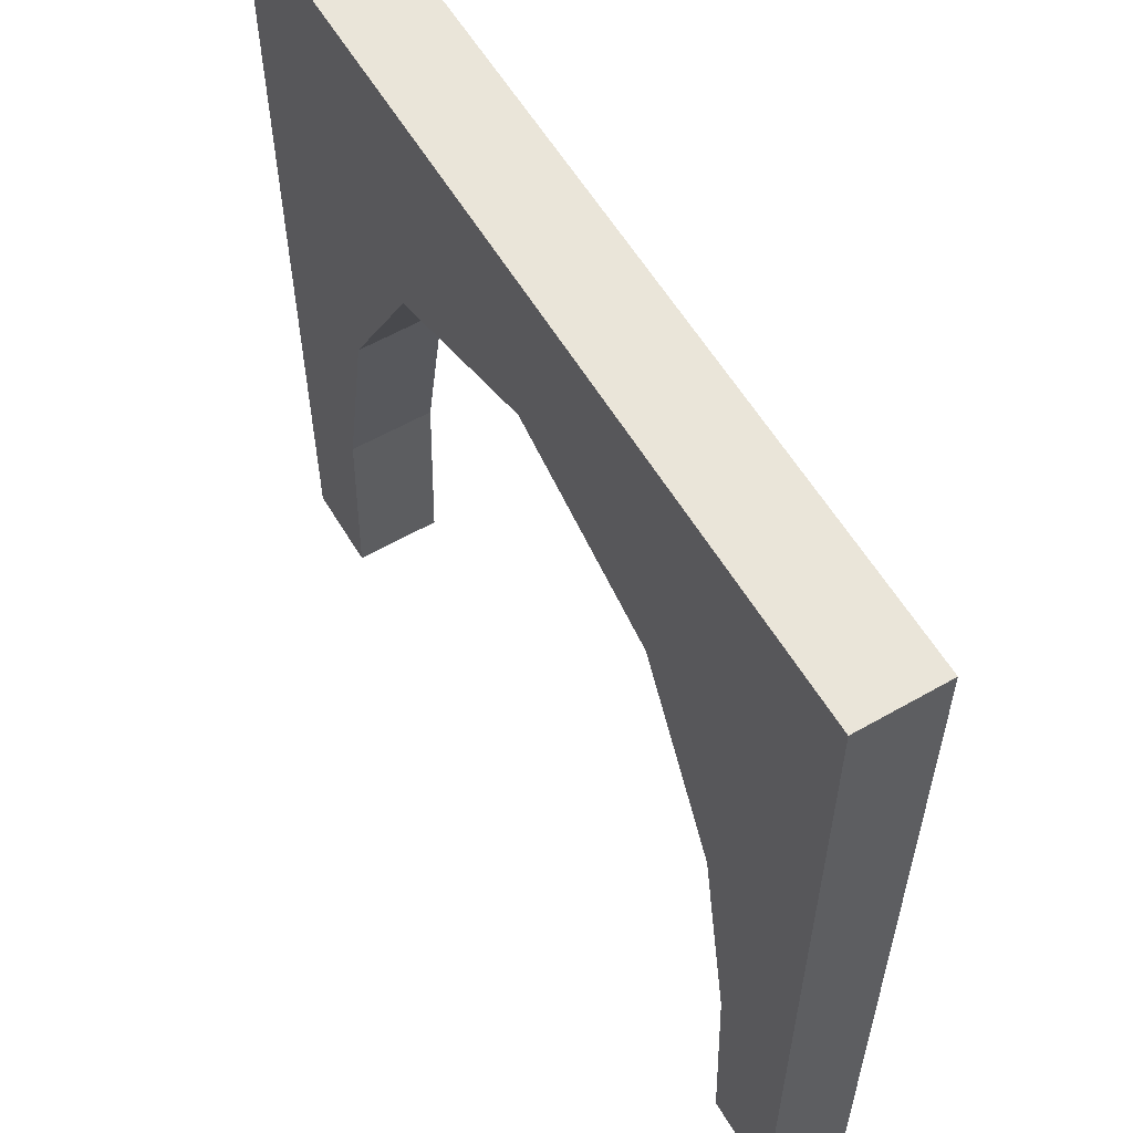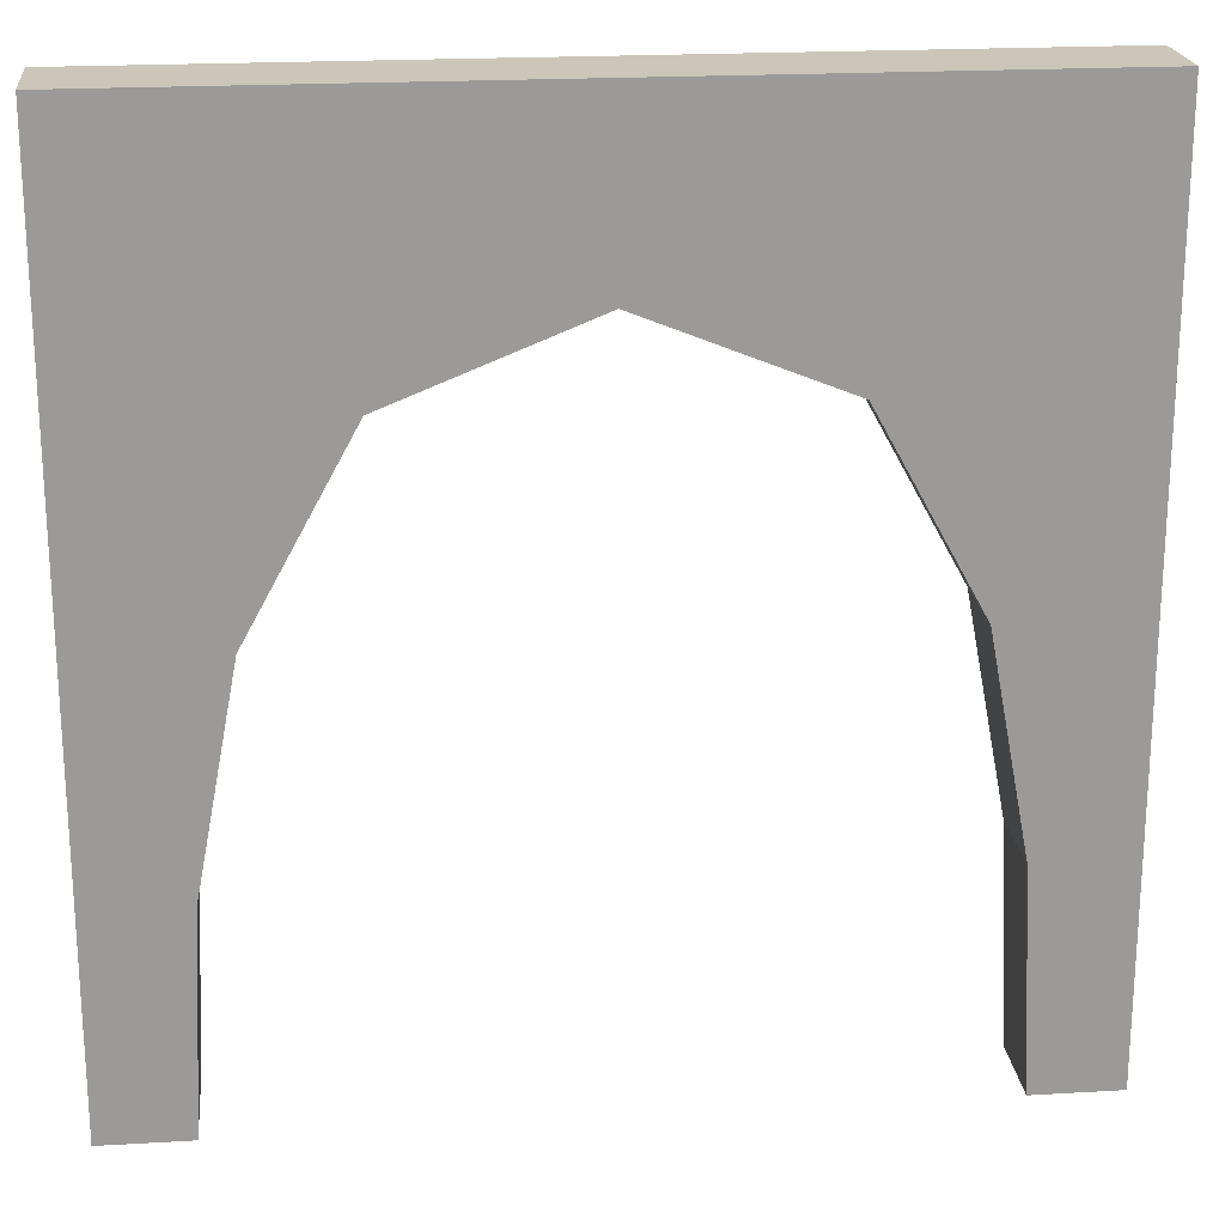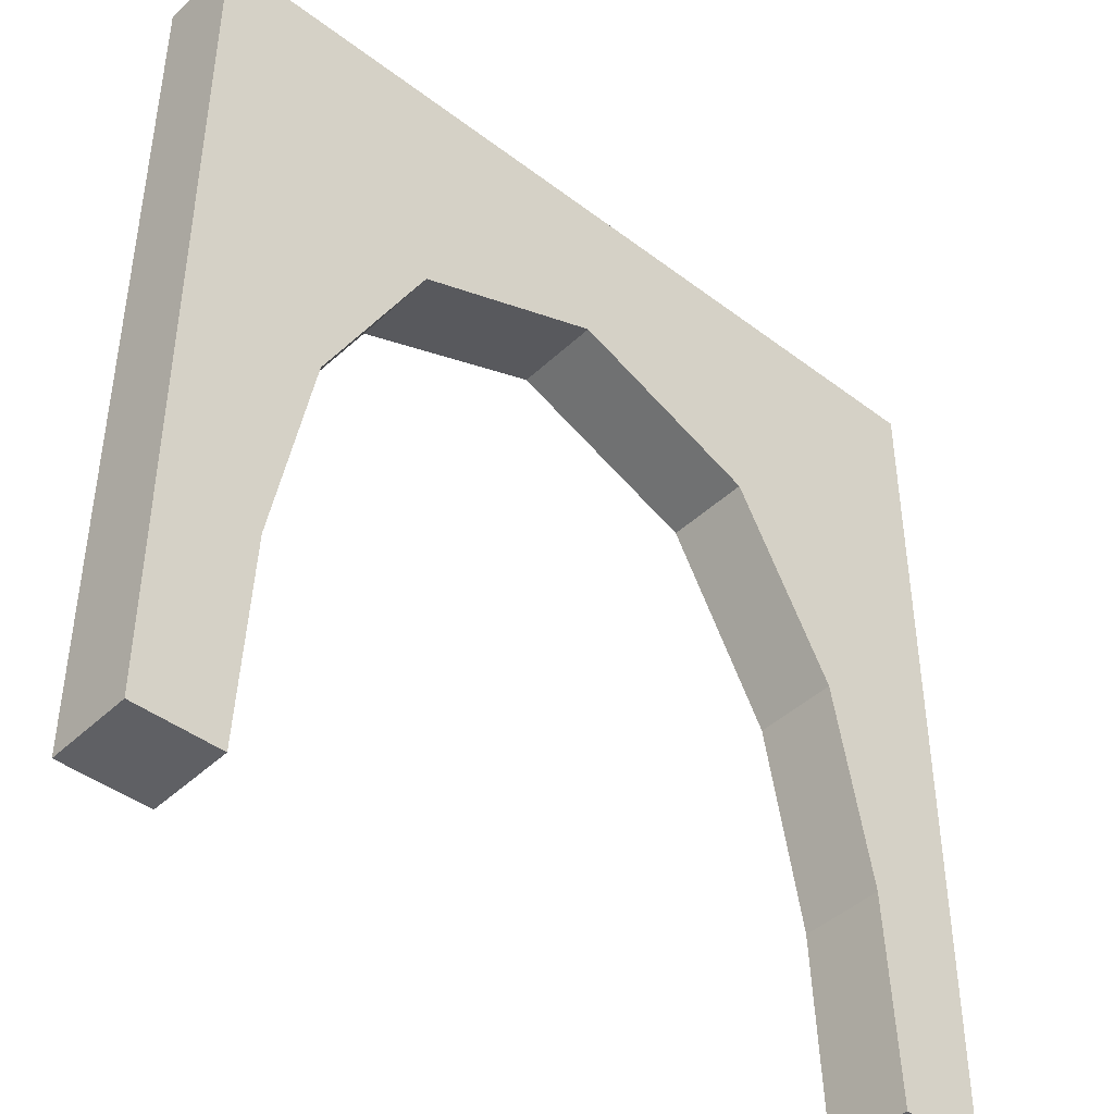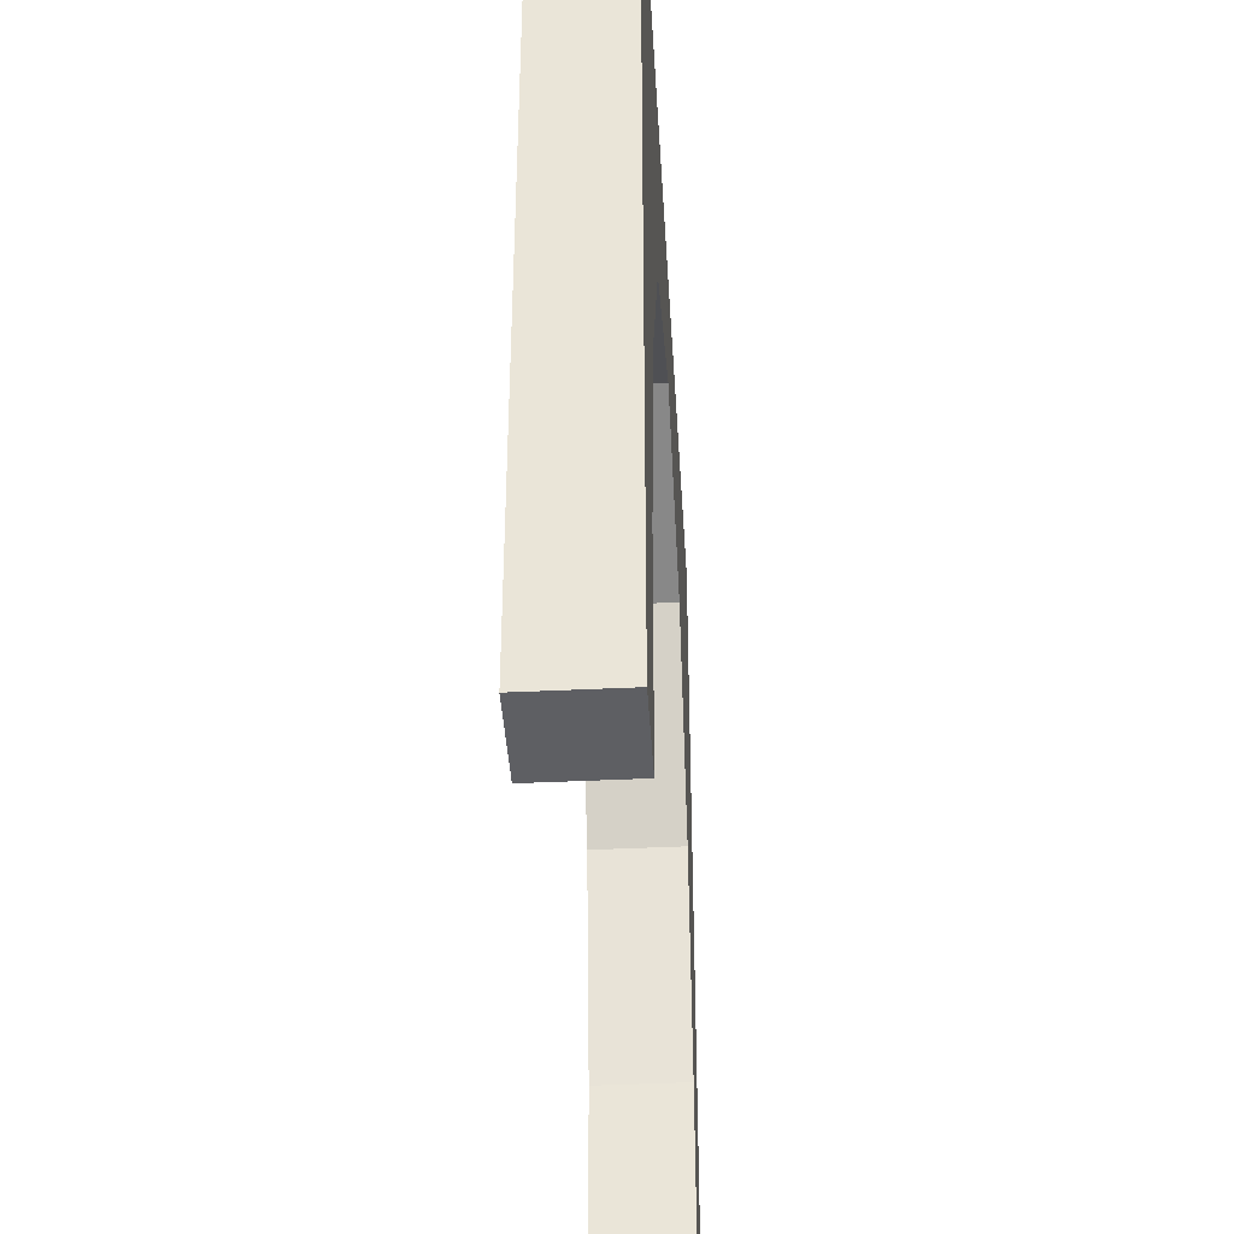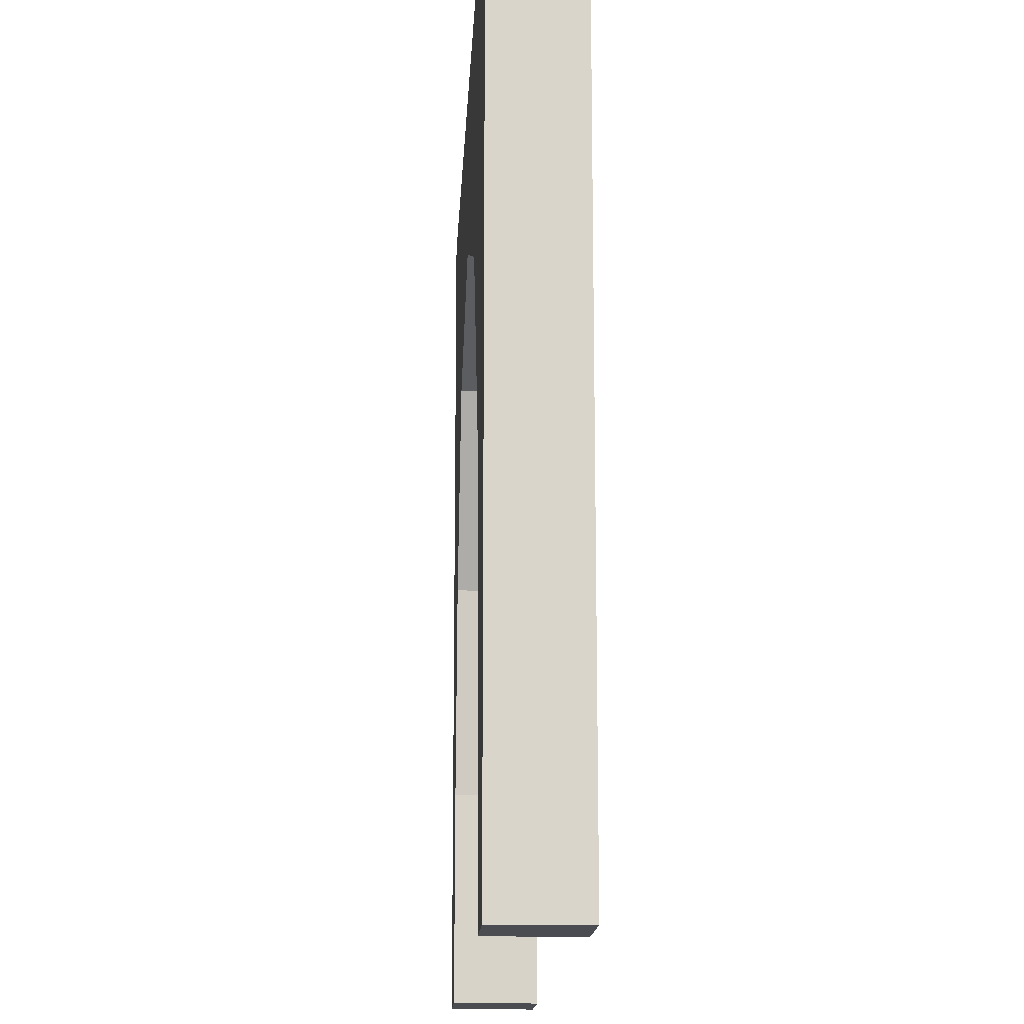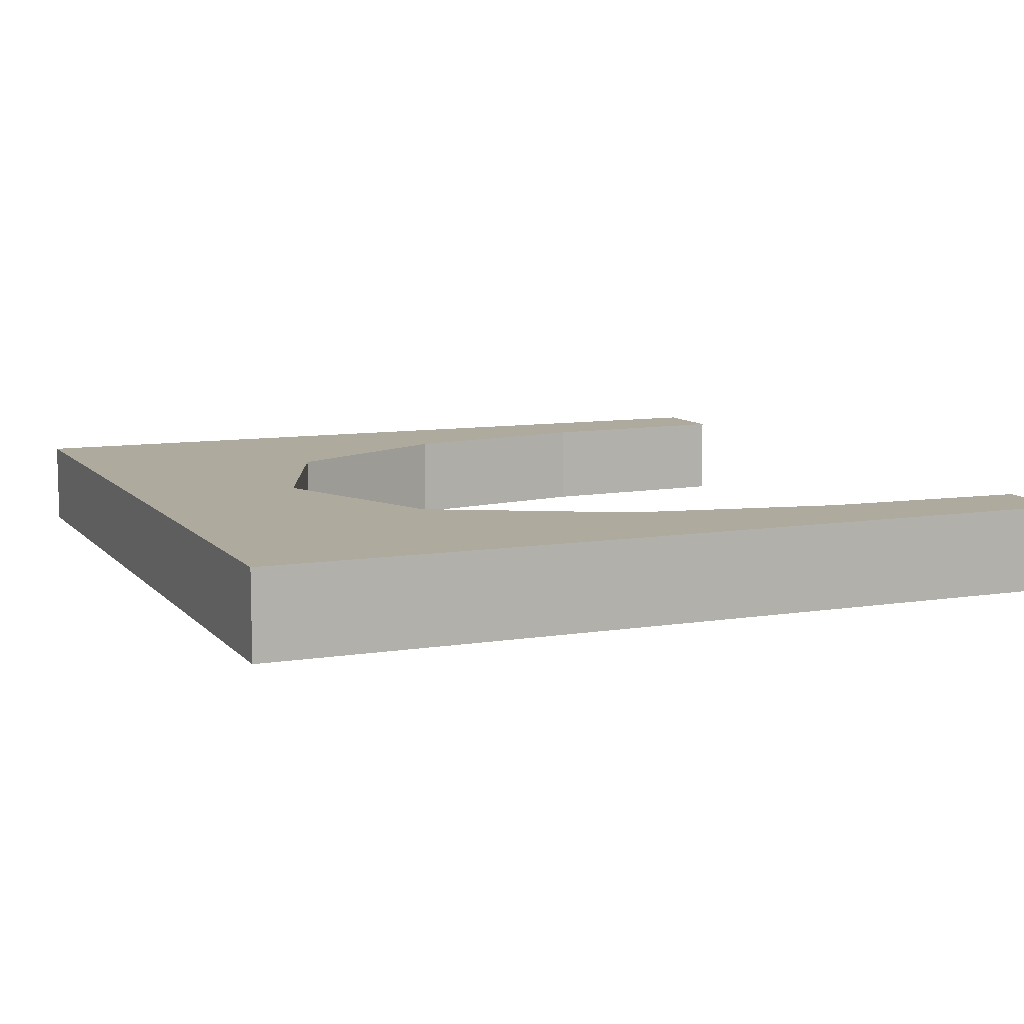
<metadata>
{"format":"obj","ext":"obj","renderer":"f3d","projection":"perspective","resolution":1024,"background":"white","views":[{"elev":58.5,"azim":-120.6,"up":"+Z"},{"elev":21.0,"azim":174.0,"up":"+Z"},{"elev":-43.2,"azim":-42.0,"up":"+Z"},{"elev":-41.1,"azim":93.4,"up":"+Z"},{"elev":-15.3,"azim":-92.8,"up":"+Z"},{"elev":9.2,"azim":66.8,"up":"+Y"}]}
</metadata>
<code>
v 0 -0.2 0
v 0 -0.2 -0.2003
v 0 -0.3 0
v 0 -0.3 -0.2003
v 0.4 -0.2 -1.001
v 0.4 -0.3 -1.001
v -0.2226 -0.2 -0.2897
v -0.2226 -0.3 -0.2897
v -0.3884 -0.2 -0.7521
v -0.3884 -0.3 -0.7521
v 0.342 -0.2 -0.5076
v 0.342 -0.3 -0.5076
v -0.5 -0.2 0
v -0.5 -0.2 -1.001
v -0.5 -0.3 0
v -0.5 -0.3 -1.001
v 0.5 -0.2 0
v 0.5 -0.2 -1.001
v 0.5 -0.3 0
v 0.5 -0.3 -1.001
v -0.342 -0.2 -0.5076
v -0.342 -0.3 -0.5076
v 0.3884 -0.2 -0.7521
v 0.3884 -0.3 -0.7521
v 0.2226 -0.2 -0.2897
v 0.2226 -0.3 -0.2897
v -0.4 -0.2 -1.001
v -0.4 -0.3 -1.001
f 14 13 9
f 21 9 13
f 9 27 14
f 7 1 2
f 13 7 21
f 13 1 7
f 9 10 28
f 10 9 21
f 2 4 8
f 7 8 22
f 16 14 27
f 15 13 14
f 3 1 13
f 4 2 1
f 16 10 15
f 22 15 10
f 10 16 28
f 8 4 3
f 15 22 8
f 15 8 3
f 9 28 27
f 10 21 22
f 2 8 7
f 7 22 21
f 16 27 28
f 15 14 16
f 3 13 15
f 4 1 3
f 18 17 23
f 11 23 17
f 23 5 18
f 25 1 2
f 17 25 11
f 17 1 25
f 23 24 6
f 24 23 11
f 2 4 26
f 25 26 12
f 20 18 5
f 19 17 18
f 3 1 17
f 4 2 1
f 20 24 19
f 12 19 24
f 24 20 6
f 26 4 3
f 19 12 26
f 19 26 3
f 23 6 5
f 24 11 12
f 2 26 25
f 25 12 11
f 20 5 6
f 19 18 20
f 3 17 19
f 4 1 3

</code>
